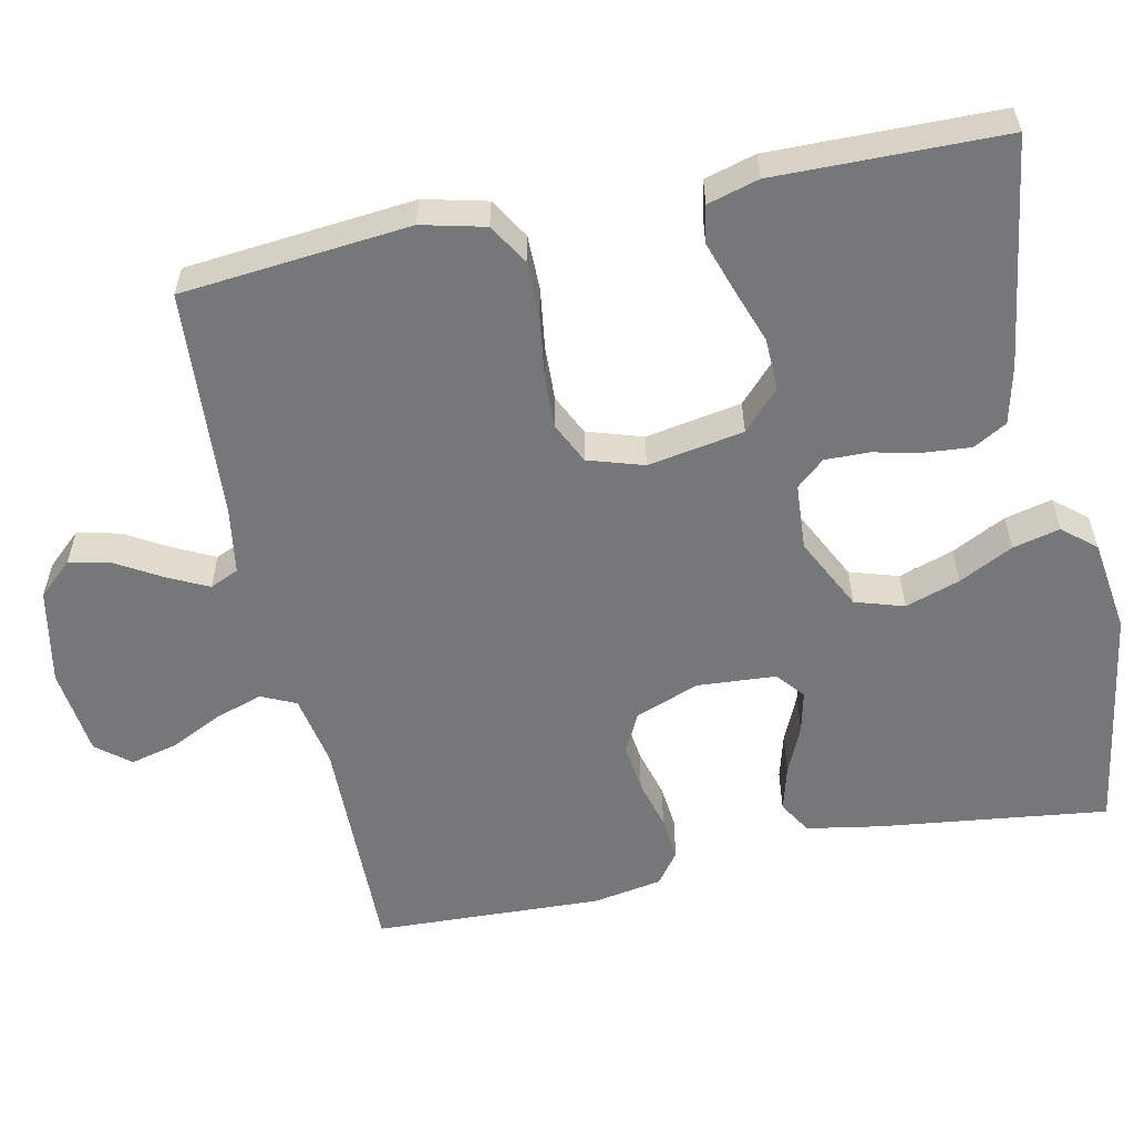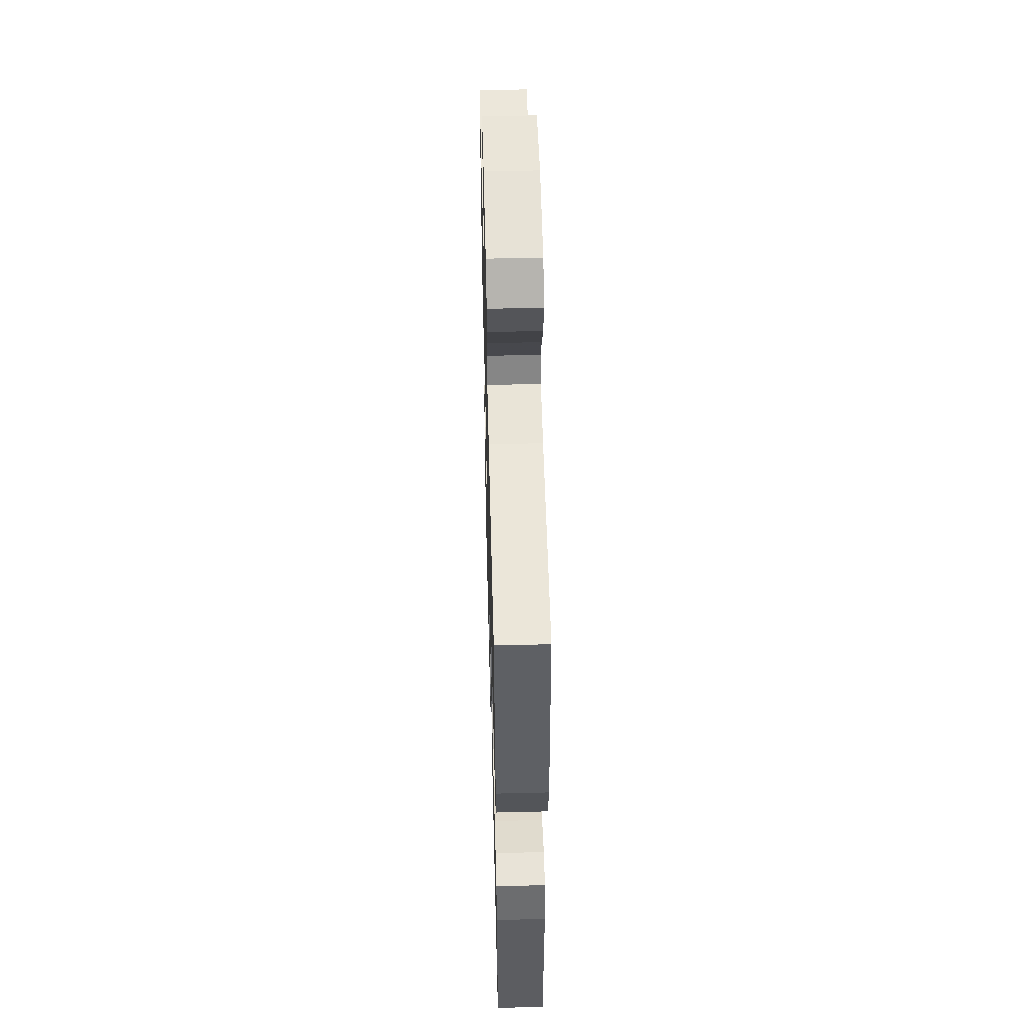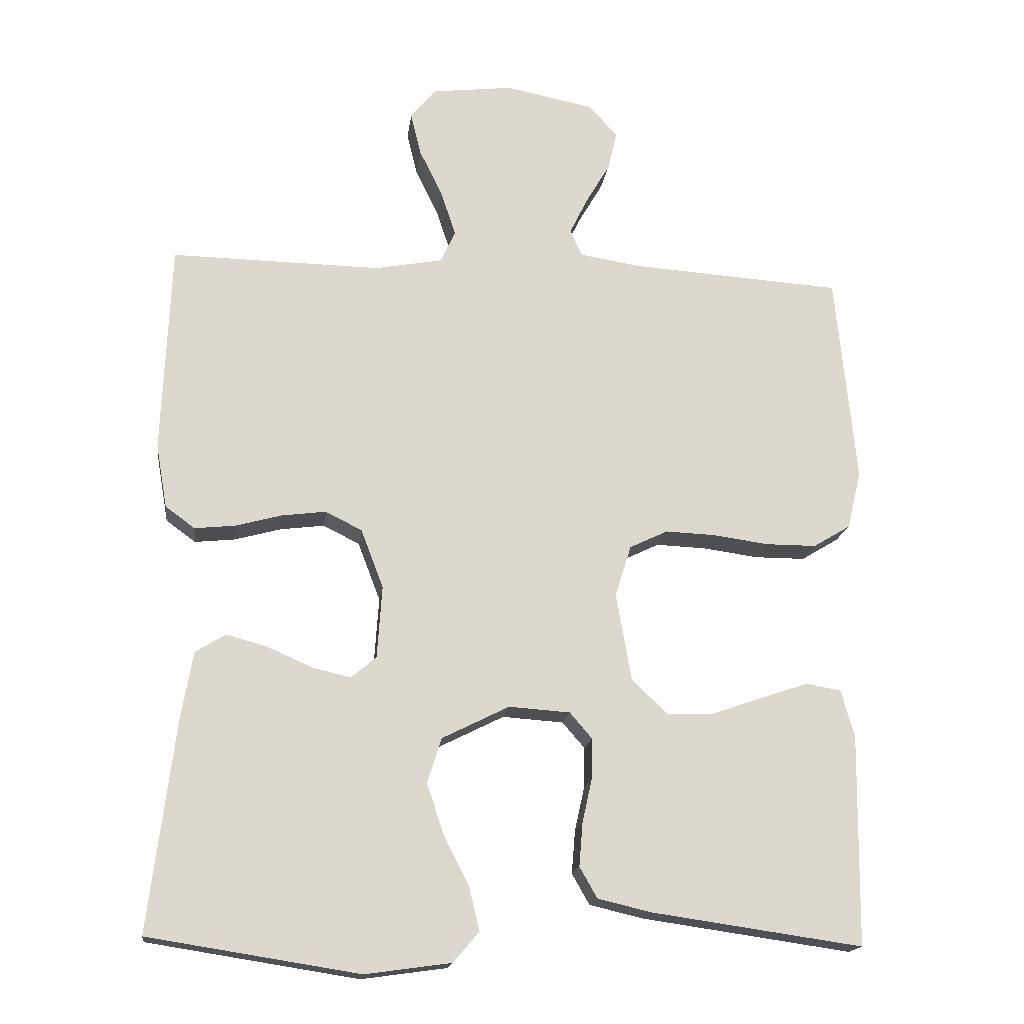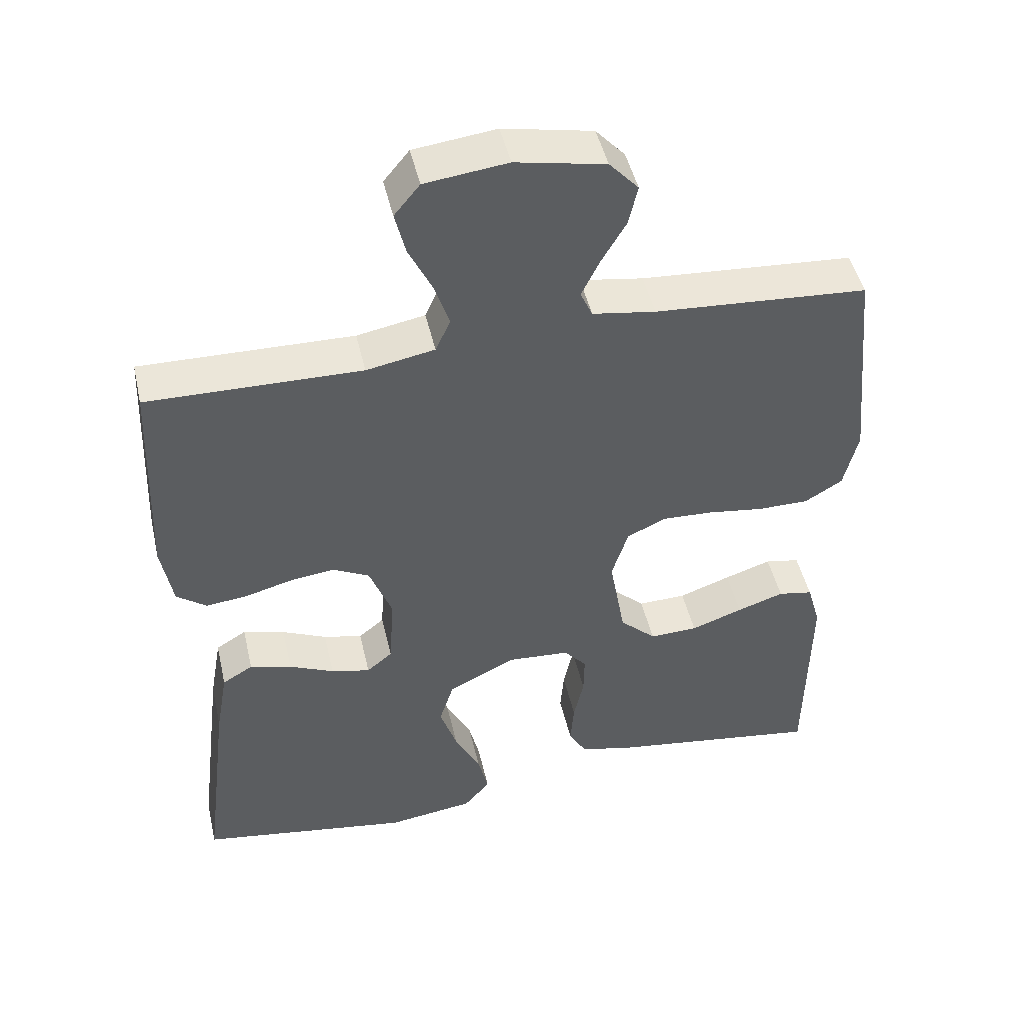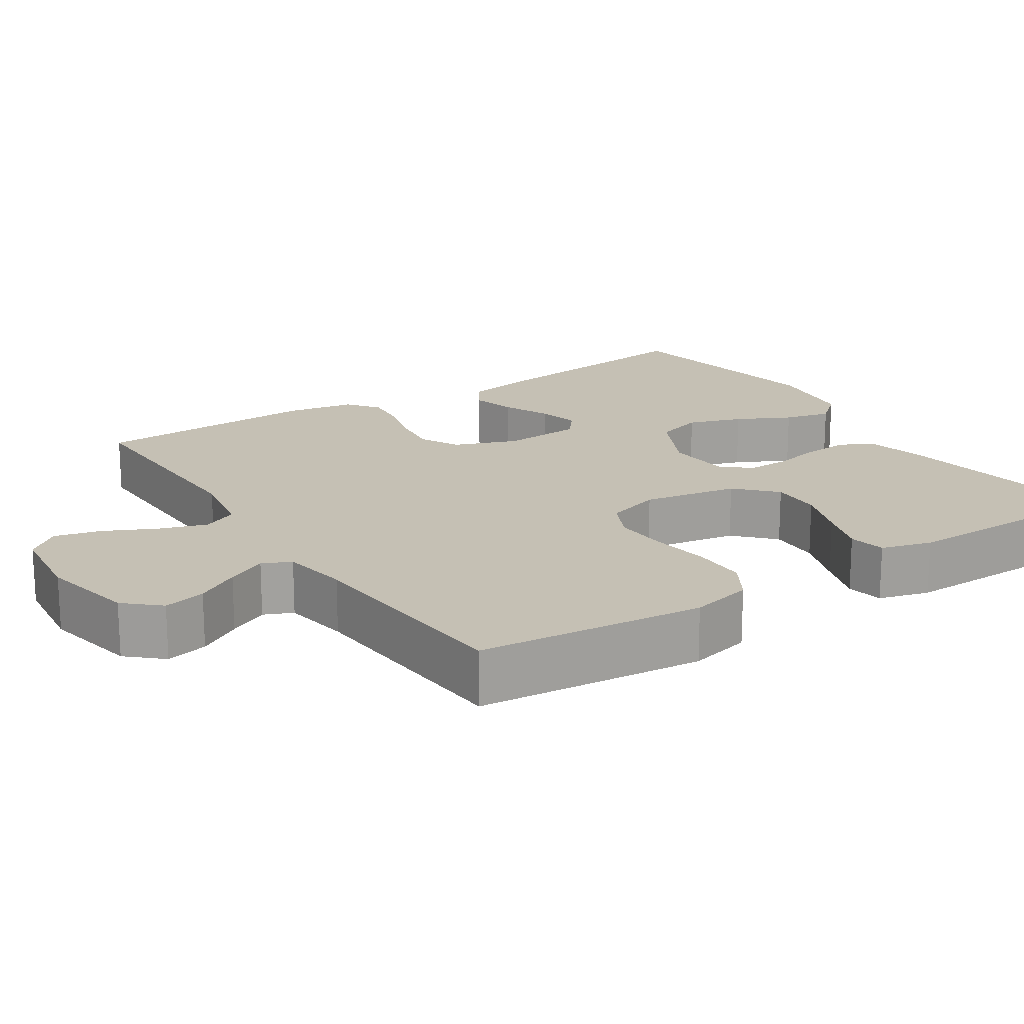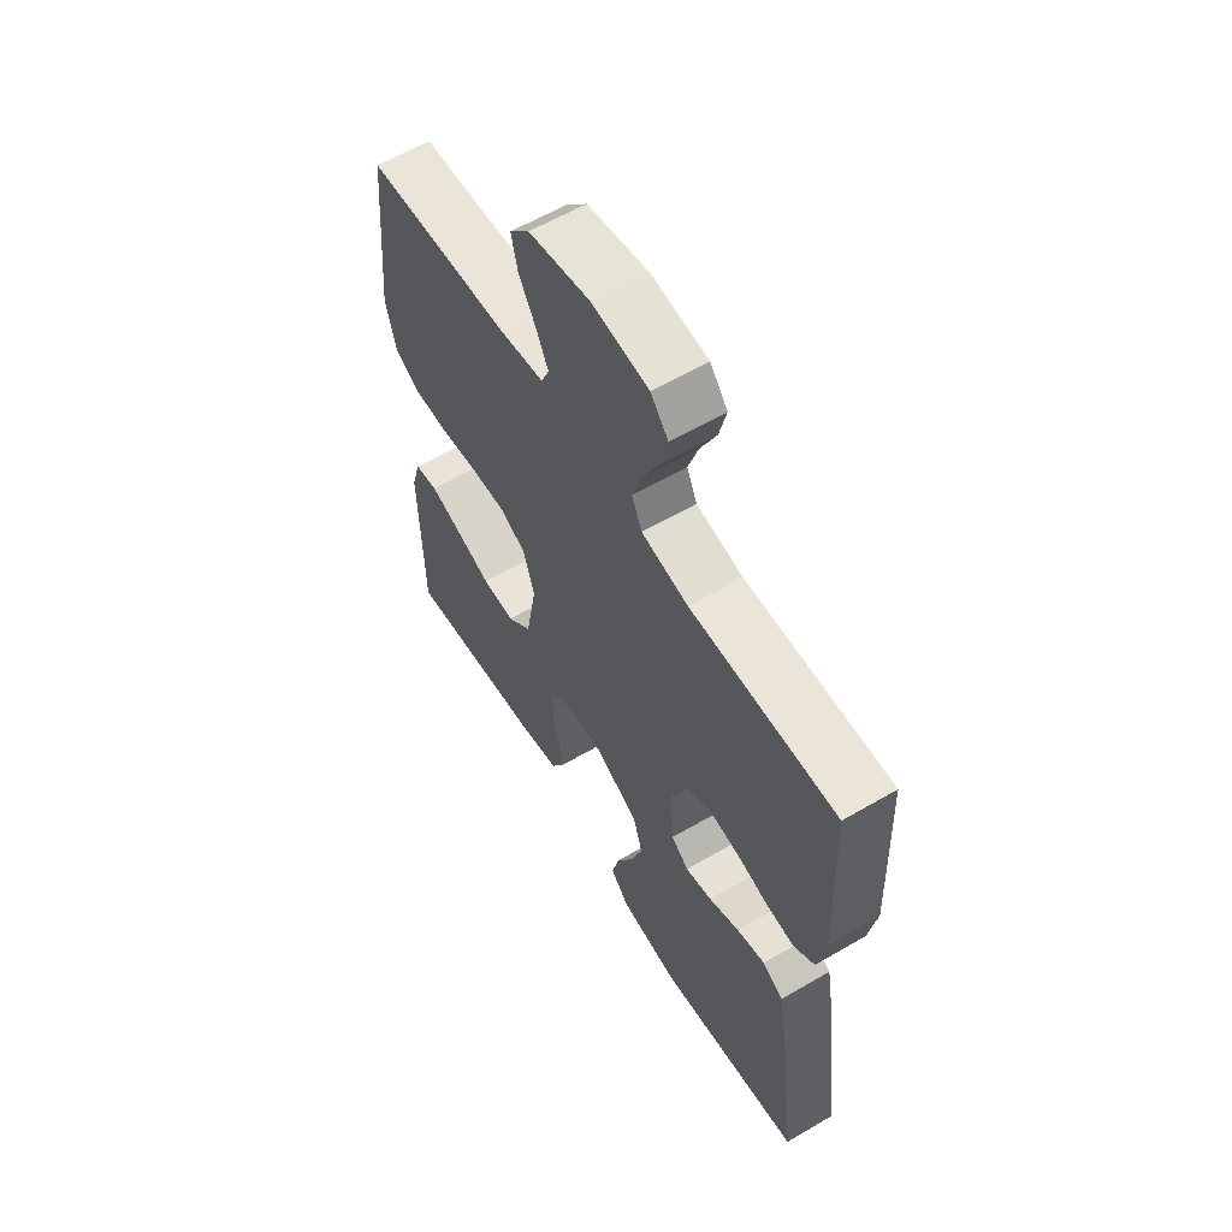
<metadata>
{"format":"obj","ext":"obj","renderer":"f3d","projection":"perspective","resolution":1024,"background":"white","views":[{"elev":-57.0,"azim":101.9,"up":"+Y"},{"elev":52.1,"azim":88.5,"up":"+Z"},{"elev":-17.2,"azim":-7.2,"up":"+Z"},{"elev":47.1,"azim":-12.8,"up":"+Z"},{"elev":18.4,"azim":56.7,"up":"+Y"},{"elev":60.1,"azim":-120.9,"up":"+Z"}]}
</metadata>
<code>
v 0.5 0.07 -0.5
v 0.2 0.07 -0.457
v 0.124 0.07 -0.439
v 0.099 0.07 -0.395
v 0.104 0.07 -0.334
v 0.118 0.07 -0.27
v 0.119 0.07 -0.213
v 0.087 0.07 -0.176
v 0 0.07 -0.17
v -0.096 0.07 -0.218
v -0.116 0.07 -0.282
v -0.092 0.07 -0.354
v -0.056 0.07 -0.425
v -0.041 0.07 -0.487
v -0.078 0.07 -0.53
v -0.2 0.07 -0.547
v -0.5 0.07 -0.5
v -0.463 0.07 -0.2
v -0.446 0.07 -0.103
v -0.403 0.07 -0.077
v -0.344 0.07 -0.093
v -0.281 0.07 -0.121
v -0.226 0.07 -0.134
v -0.19 0.07 -0.104
v -0.183 0.07 0
v -0.215 0.07 0.084
v -0.267 0.07 0.11
v -0.33 0.07 0.102
v -0.396 0.07 0.084
v -0.454 0.07 0.078
v -0.496 0.07 0.109
v -0.512 0.07 0.2
v -0.5 0.07 0.5
v -0.2 0.07 0.495
v -0.104 0.07 0.513
v -0.083 0.07 0.559
v -0.104 0.07 0.622
v -0.137 0.07 0.69
v -0.152 0.07 0.751
v -0.116 0.07 0.795
v 0 0.07 0.809
v 0.126 0.07 0.784
v 0.167 0.07 0.739
v 0.154 0.07 0.683
v 0.12 0.07 0.625
v 0.094 0.07 0.572
v 0.111 0.07 0.534
v 0.2 0.07 0.52
v 0.5 0.07 0.5
v 0.529 0.07 0.2
v 0.509 0.07 0.117
v 0.456 0.07 0.085
v 0.384 0.07 0.085
v 0.305 0.07 0.096
v 0.233 0.07 0.099
v 0.179 0.07 0.073
v 0.156 0.07 0
v 0.178 0.07 -0.126
v 0.229 0.07 -0.174
v 0.297 0.07 -0.172
v 0.37 0.07 -0.146
v 0.436 0.07 -0.124
v 0.485 0.07 -0.133
v 0.504 0.07 -0.2
v 0.5 0 -0.5
v 0.2 0 -0.457
v 0.124 0 -0.439
v 0.099 0 -0.395
v 0.104 0 -0.334
v 0.118 0 -0.27
v 0.119 0 -0.213
v 0.087 0 -0.176
v 0 0 -0.17
v -0.096 0 -0.218
v -0.116 0 -0.282
v -0.092 0 -0.354
v -0.056 0 -0.425
v -0.041 0 -0.487
v -0.078 0 -0.53
v -0.2 0 -0.547
v -0.5 0 -0.5
v -0.463 0 -0.2
v -0.446 0 -0.103
v -0.403 0 -0.077
v -0.344 0 -0.093
v -0.281 0 -0.121
v -0.226 0 -0.134
v -0.19 0 -0.104
v -0.183 0 0
v -0.215 0 0.084
v -0.267 0 0.11
v -0.33 0 0.102
v -0.396 0 0.084
v -0.454 0 0.078
v -0.496 0 0.109
v -0.512 0 0.2
v -0.5 0 0.5
v -0.2 0 0.495
v -0.104 0 0.513
v -0.083 0 0.559
v -0.104 0 0.622
v -0.137 0 0.69
v -0.152 0 0.751
v -0.116 0 0.795
v 0 0 0.809
v 0.126 0 0.784
v 0.167 0 0.739
v 0.154 0 0.683
v 0.12 0 0.625
v 0.094 0 0.572
v 0.111 0 0.534
v 0.2 0 0.52
v 0.5 0 0.5
v 0.529 0 0.2
v 0.509 0 0.117
v 0.456 0 0.085
v 0.384 0 0.085
v 0.305 0 0.096
v 0.233 0 0.099
v 0.179 0 0.073
v 0.156 0 0
v 0.178 0 -0.126
v 0.229 0 -0.174
v 0.297 0 -0.172
v 0.37 0 -0.146
v 0.436 0 -0.124
v 0.485 0 -0.133
v 0.504 0 -0.2
f 60 61 62 63
f 60 63 64 1
f 51 52 53 54
f 51 54 55
f 48 49 50 51
f 47 48 51 55
f 46 47 55 56
f 42 43 44 45
f 42 45 46
f 41 42 46
f 37 38 39 40
f 36 37 40 41
f 31 32 33 34
f 31 34 35
f 28 29 30 31
f 27 28 31 35
f 26 27 35 36
f 19 20 21 22
f 19 22 23
f 18 19 23
f 17 18 23
f 16 17 23 24
f 12 13 14 15
f 11 12 15 16
f 10 11 16 24
f 3 4 5 6
f 3 6 7
f 2 3 7
f 59 60 1 2
f 58 59 2 7
f 57 58 7 8
f 56 57 8 9
f 25 26 36 41
f 25 41 46 56
f 24 25 56
f 9 10 24 56
f 127 126 125 124
f 65 128 127 124
f 118 117 116 115
f 119 118 115
f 115 114 113 112
f 119 115 112 111
f 120 119 111 110
f 109 108 107 106
f 110 109 106
f 110 106 105
f 104 103 102 101
f 105 104 101 100
f 98 97 96 95
f 99 98 95
f 95 94 93 92
f 99 95 92 91
f 100 99 91 90
f 86 85 84 83
f 87 86 83
f 87 83 82
f 87 82 81
f 88 87 81 80
f 79 78 77 76
f 80 79 76 75
f 88 80 75 74
f 70 69 68 67
f 71 70 67
f 71 67 66
f 66 65 124 123
f 71 66 123 122
f 72 71 122 121
f 73 72 121 120
f 105 100 90 89
f 120 110 105 89
f 120 89 88
f 120 88 74 73
f 1 65 66 2
f 2 66 67 3
f 3 67 68 4
f 4 68 69 5
f 5 69 70 6
f 6 70 71 7
f 7 71 72 8
f 8 72 73 9
f 9 73 74 10
f 10 74 75 11
f 11 75 76 12
f 12 76 77 13
f 13 77 78 14
f 14 78 79 15
f 15 79 80 16
f 16 80 81 17
f 17 81 82 18
f 18 82 83 19
f 19 83 84 20
f 20 84 85 21
f 21 85 86 22
f 22 86 87 23
f 23 87 88 24
f 24 88 89 25
f 25 89 90 26
f 26 90 91 27
f 27 91 92 28
f 28 92 93 29
f 29 93 94 30
f 30 94 95 31
f 31 95 96 32
f 32 96 97 33
f 33 97 98 34
f 34 98 99 35
f 35 99 100 36
f 36 100 101 37
f 37 101 102 38
f 38 102 103 39
f 39 103 104 40
f 40 104 105 41
f 41 105 106 42
f 42 106 107 43
f 43 107 108 44
f 44 108 109 45
f 45 109 110 46
f 46 110 111 47
f 47 111 112 48
f 48 112 113 49
f 49 113 114 50
f 50 114 115 51
f 51 115 116 52
f 52 116 117 53
f 53 117 118 54
f 54 118 119 55
f 55 119 120 56
f 56 120 121 57
f 57 121 122 58
f 58 122 123 59
f 59 123 124 60
f 60 124 125 61
f 61 125 126 62
f 62 126 127 63
f 63 127 128 64
f 64 128 65 1

</code>
